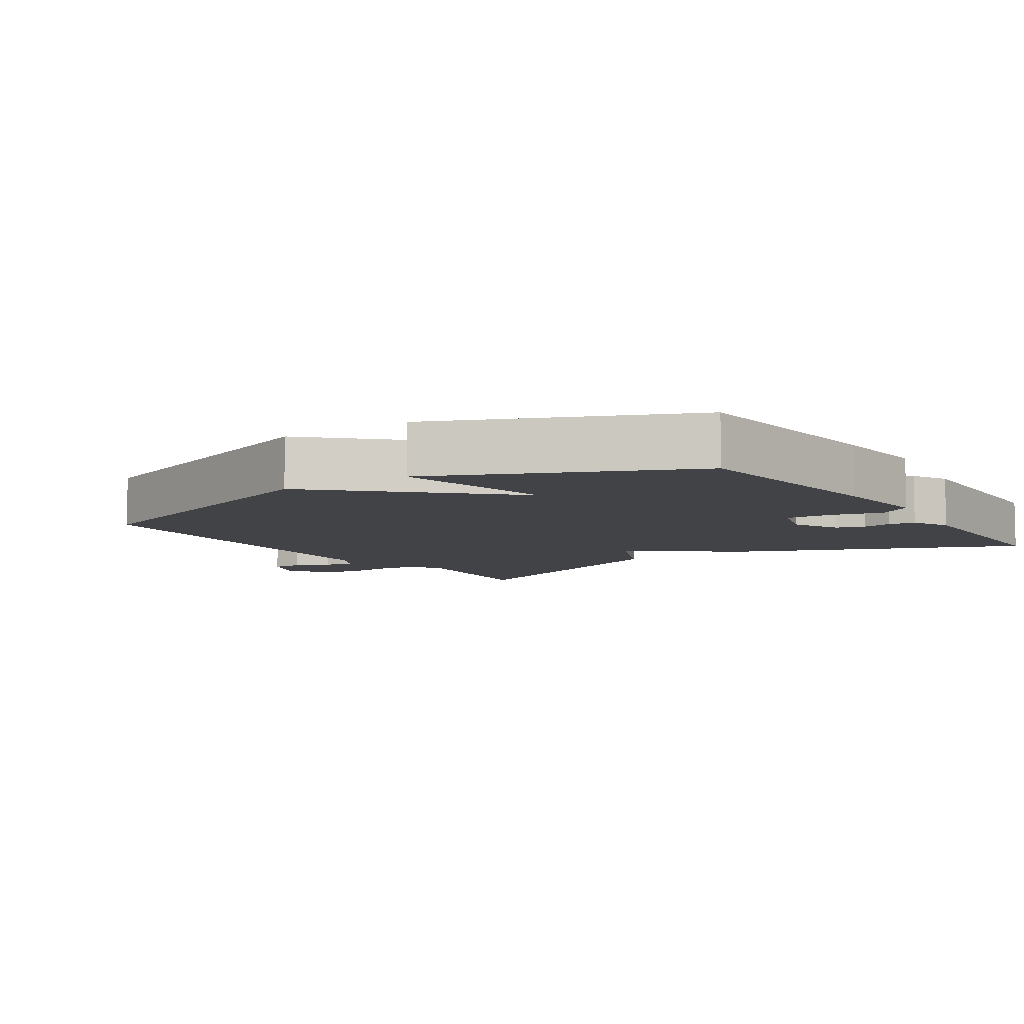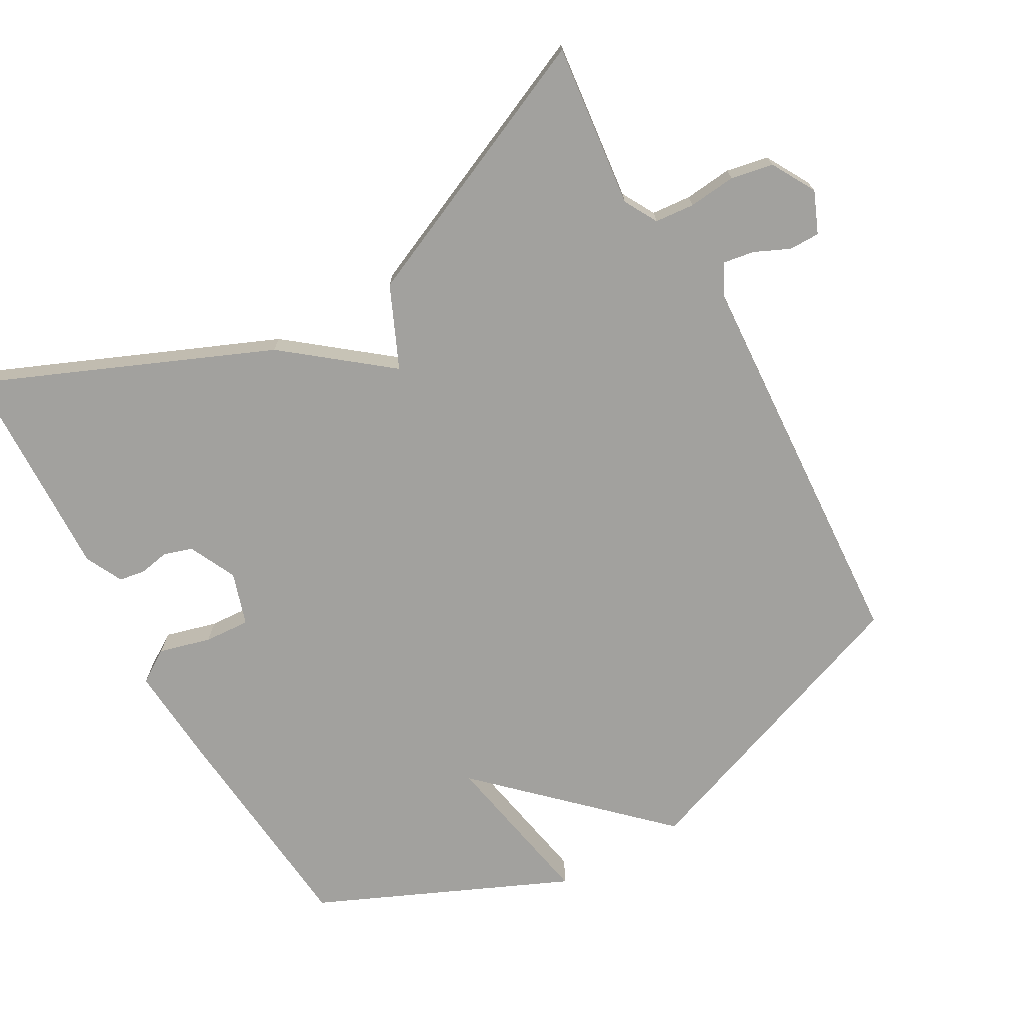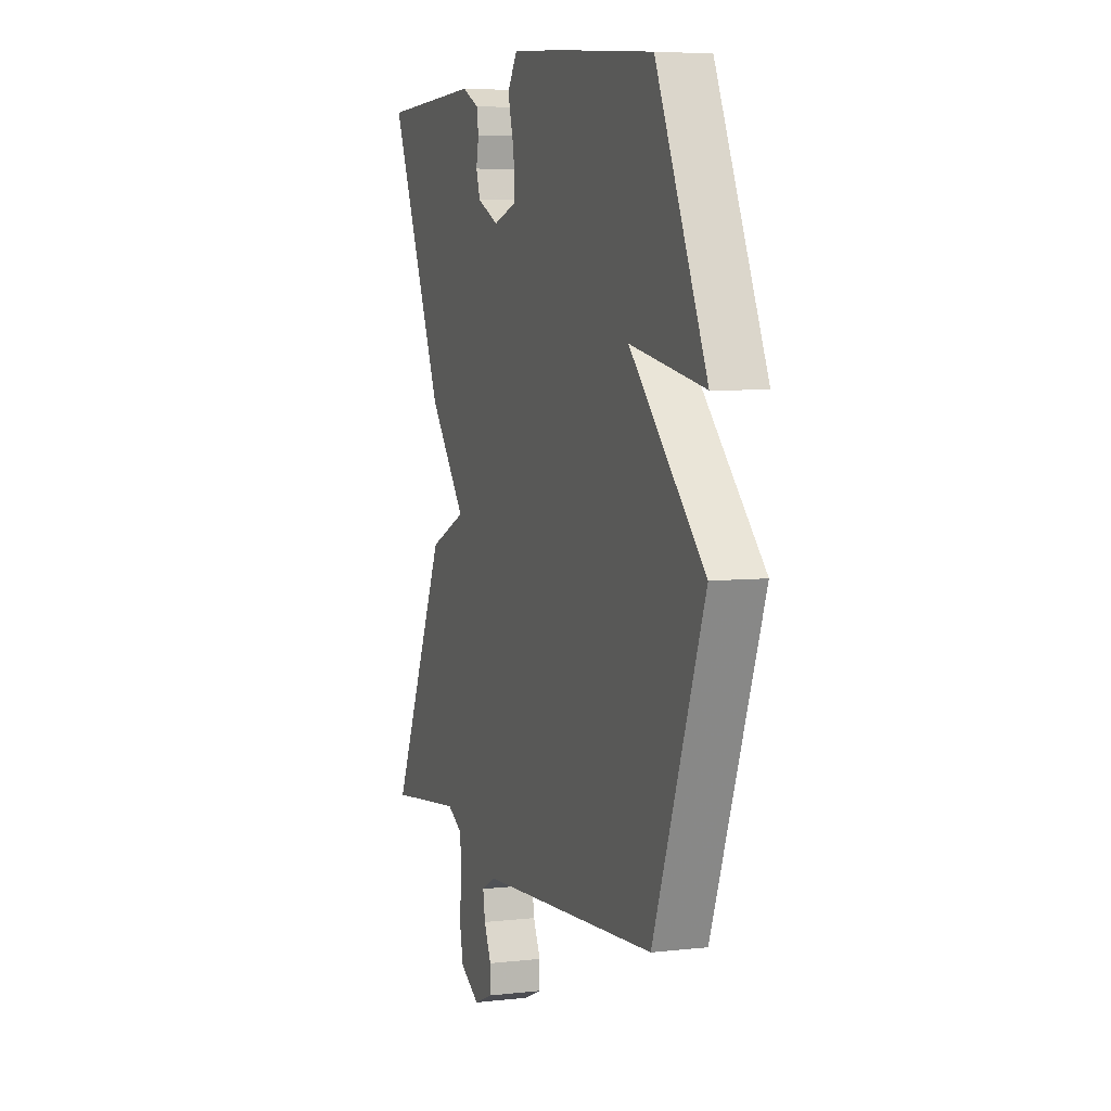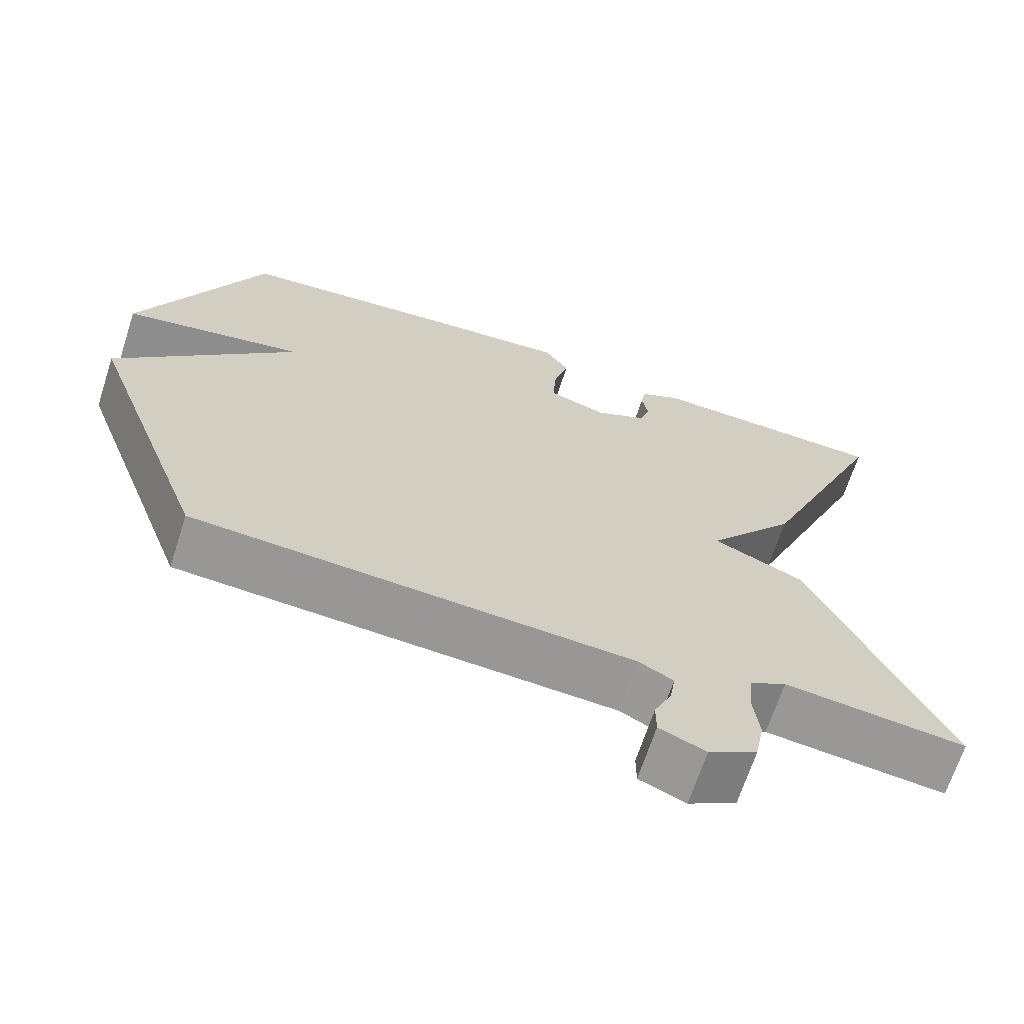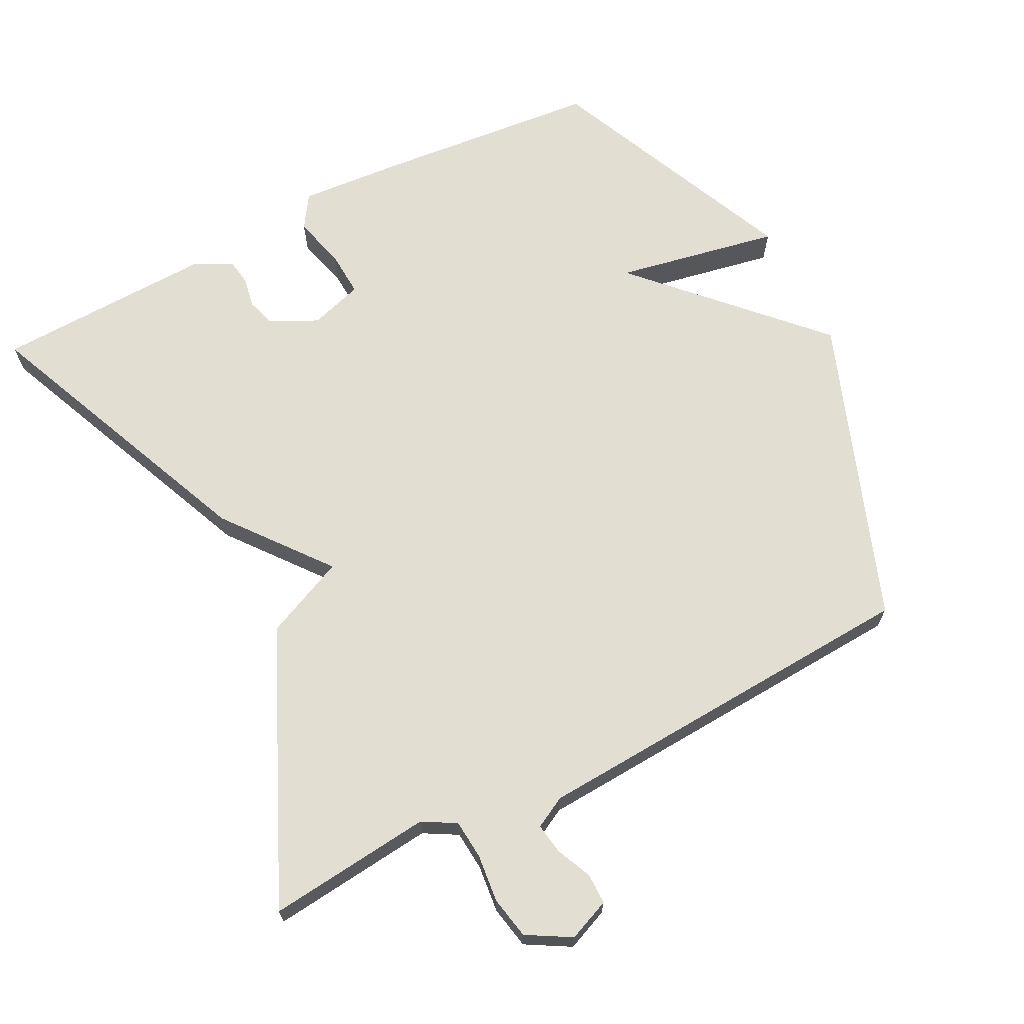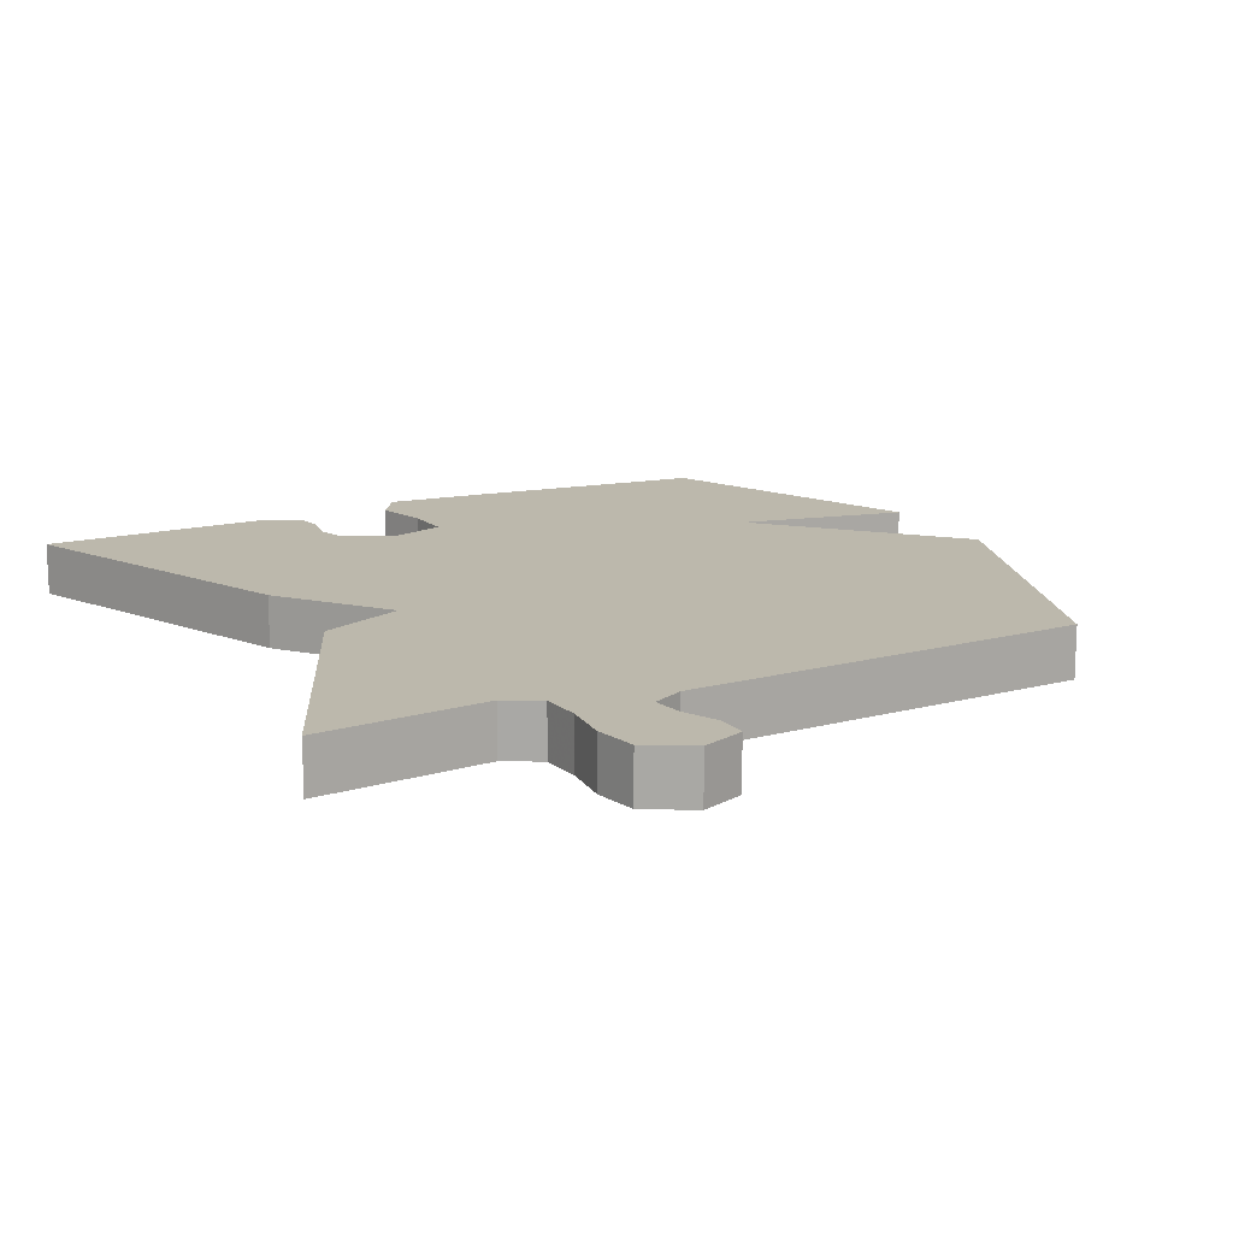
<metadata>
{"format":"obj","ext":"obj","renderer":"f3d","projection":"perspective","resolution":1024,"background":"white","views":[{"elev":-7.5,"azim":-56.2,"up":"+Y"},{"elev":-72.1,"azim":119.4,"up":"+Y"},{"elev":5.6,"azim":-109.5,"up":"+Z"},{"elev":-67.7,"azim":-18.0,"up":"+Z"},{"elev":67.7,"azim":153.0,"up":"+Y"},{"elev":14.6,"azim":152.8,"up":"+Y"}]}
</metadata>
<code>
v 0.5 0.07 0.5
v 0.326 0.07 0.088
v 0.209 0.07 -0.06
v 0.326 0.07 -0.112
v 0.5 0.07 -0.5
v 0.264 0.07 -0.474
v 0.216 0.07 -0.501
v 0.211 0.07 -0.558
v 0.218 0.07 -0.626
v 0.206 0.07 -0.687
v 0.143 0.07 -0.723
v 0.083 0.07 -0.698
v 0.083 0.07 -0.654
v 0.106 0.07 -0.603
v 0.113 0.07 -0.559
v 0.068 0.07 -0.535
v -0.5 0.07 -0.5
v -0.66 0.07 -0.063
v -0.425 0.07 0.182
v -0.66 0.07 0.137
v -0.5 0.07 0.5
v -0.178 0.07 0.53
v -0.031 0.07 0.541
v 0 0.07 0.493
v -0.02 0.07 0.419
v -0.024 0.07 0.353
v 0.052 0.07 0.329
v 0.12 0.07 0.362
v 0.133 0.07 0.403
v 0.125 0.07 0.446
v 0.131 0.07 0.484
v 0.185 0.07 0.511
v 0.5 0 0.5
v 0.326 0 0.088
v 0.209 0 -0.06
v 0.326 0 -0.112
v 0.5 0 -0.5
v 0.264 0 -0.474
v 0.216 0 -0.501
v 0.211 0 -0.558
v 0.218 0 -0.626
v 0.206 0 -0.687
v 0.143 0 -0.723
v 0.083 0 -0.698
v 0.083 0 -0.654
v 0.106 0 -0.603
v 0.113 0 -0.559
v 0.068 0 -0.535
v -0.5 0 -0.5
v -0.66 0 -0.063
v -0.425 0 0.182
v -0.66 0 0.137
v -0.5 0 0.5
v -0.178 0 0.53
v -0.031 0 0.541
v 0 0 0.493
v -0.02 0 0.419
v -0.024 0 0.353
v 0.052 0 0.329
v 0.12 0 0.362
v 0.133 0 0.403
v 0.125 0 0.446
v 0.131 0 0.484
v 0.185 0 0.511
f 32 1 2
f 31 32 2
f 30 31 2
f 29 30 2
f 28 29 2 3
f 27 28 3
f 26 27 3
f 23 24 25
f 22 23 25
f 21 22 25
f 20 21 25
f 19 20 25
f 19 25 26
f 19 26 3
f 18 19 3
f 17 18 3
f 16 17 3
f 12 13 14
f 11 12 14
f 10 11 14
f 9 10 14
f 8 9 14
f 7 8 14 15
f 3 4 5 6
f 3 6 7
f 3 7 15 16
f 34 33 64
f 34 64 63
f 34 63 62
f 34 62 61
f 35 34 61 60
f 35 60 59
f 35 59 58
f 57 56 55
f 57 55 54
f 57 54 53
f 57 53 52
f 57 52 51
f 58 57 51
f 35 58 51
f 35 51 50
f 35 50 49
f 35 49 48
f 46 45 44
f 46 44 43
f 46 43 42
f 46 42 41
f 46 41 40
f 47 46 40 39
f 38 37 36 35
f 39 38 35
f 48 47 39 35
f 1 33 34 2
f 2 34 35 3
f 3 35 36 4
f 4 36 37 5
f 5 37 38 6
f 6 38 39 7
f 7 39 40 8
f 8 40 41 9
f 9 41 42 10
f 10 42 43 11
f 11 43 44 12
f 12 44 45 13
f 13 45 46 14
f 14 46 47 15
f 15 47 48 16
f 16 48 49 17
f 17 49 50 18
f 18 50 51 19
f 19 51 52 20
f 20 52 53 21
f 21 53 54 22
f 22 54 55 23
f 23 55 56 24
f 24 56 57 25
f 25 57 58 26
f 26 58 59 27
f 27 59 60 28
f 28 60 61 29
f 29 61 62 30
f 30 62 63 31
f 31 63 64 32
f 32 64 33 1

</code>
